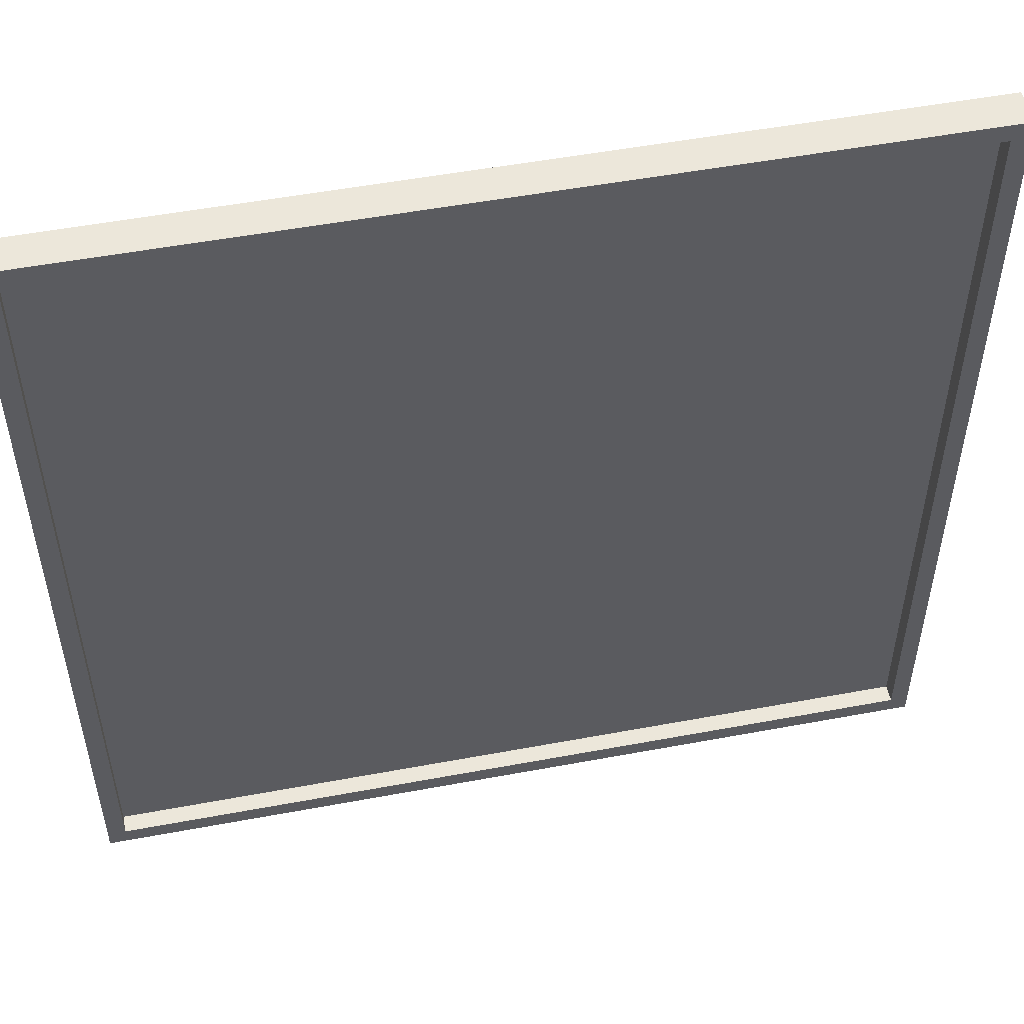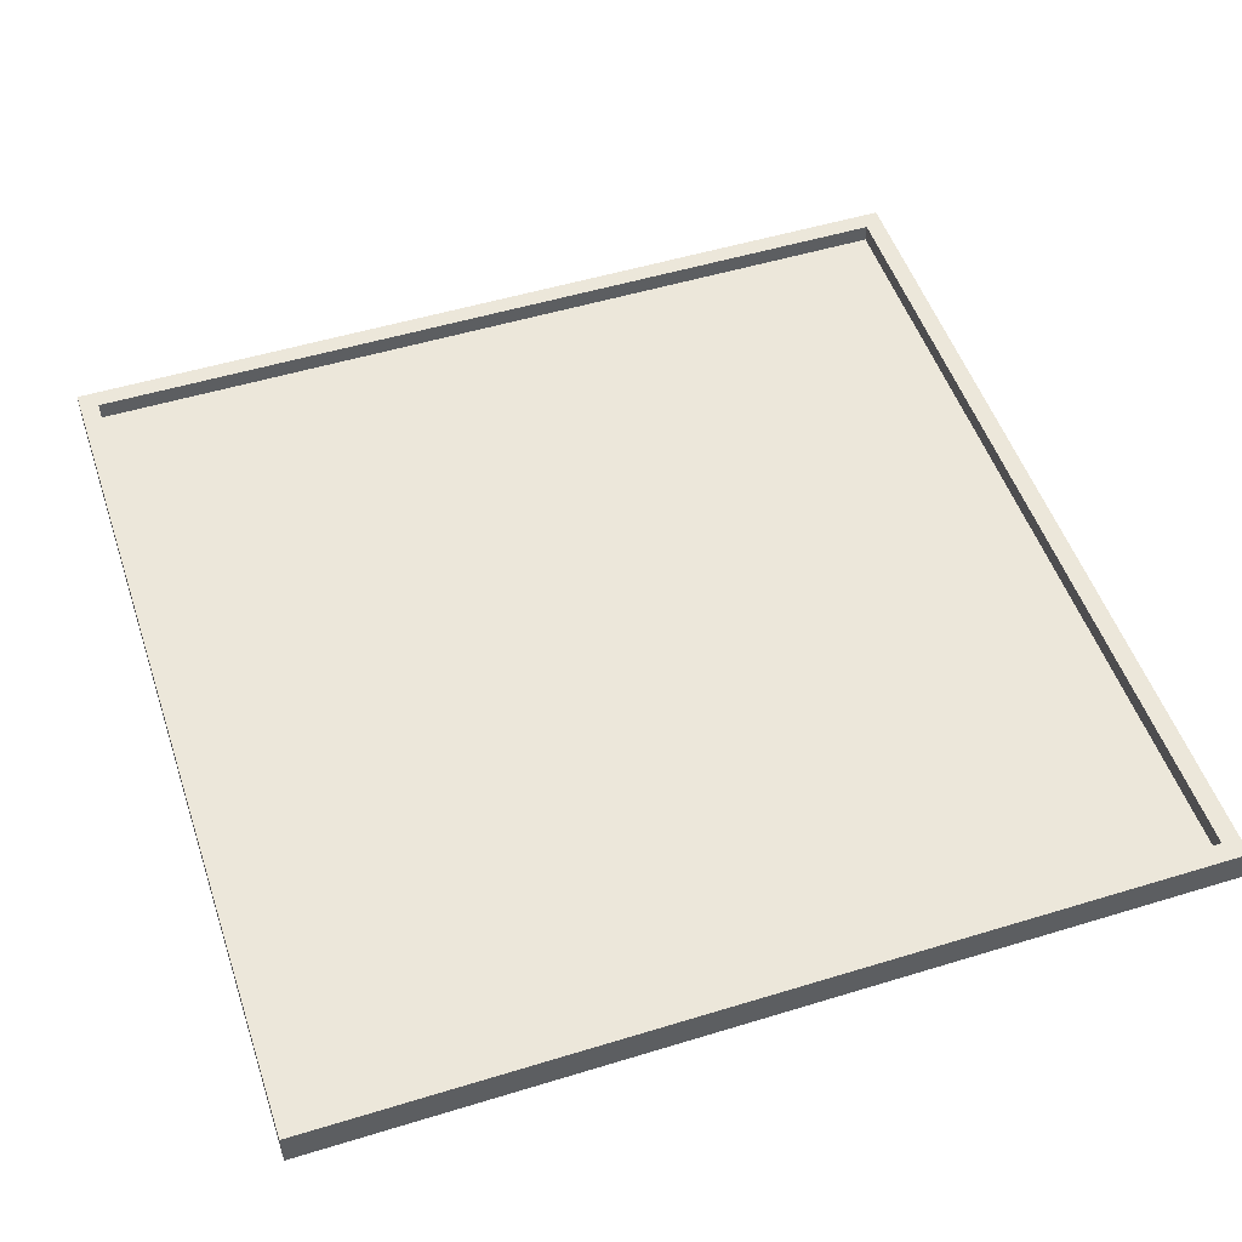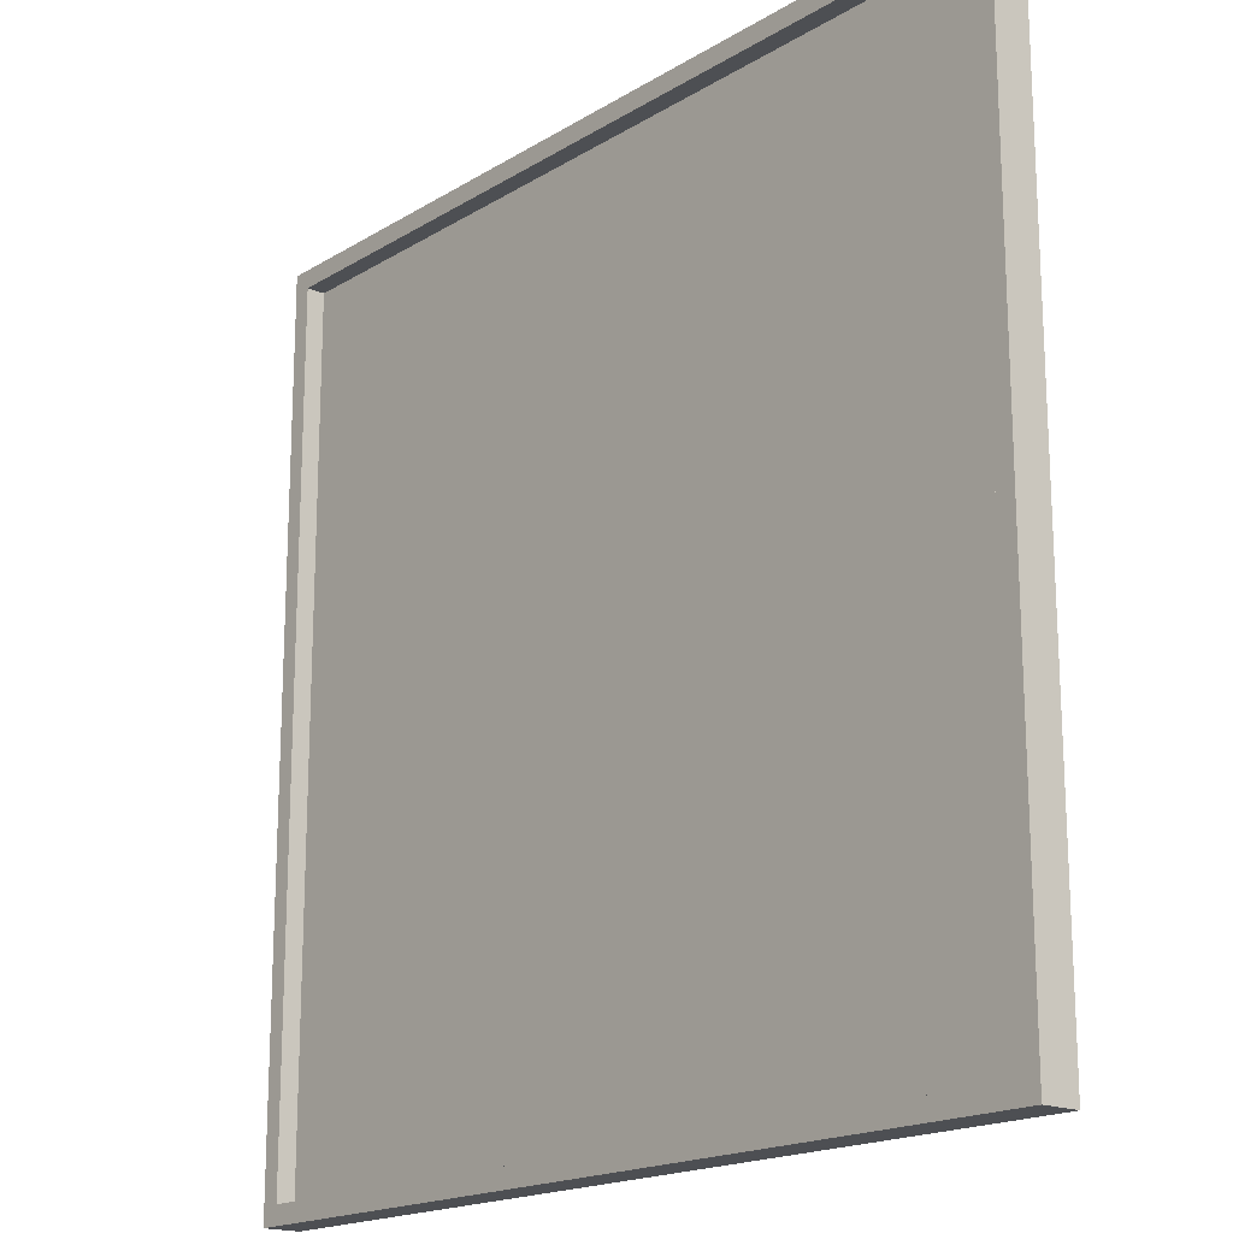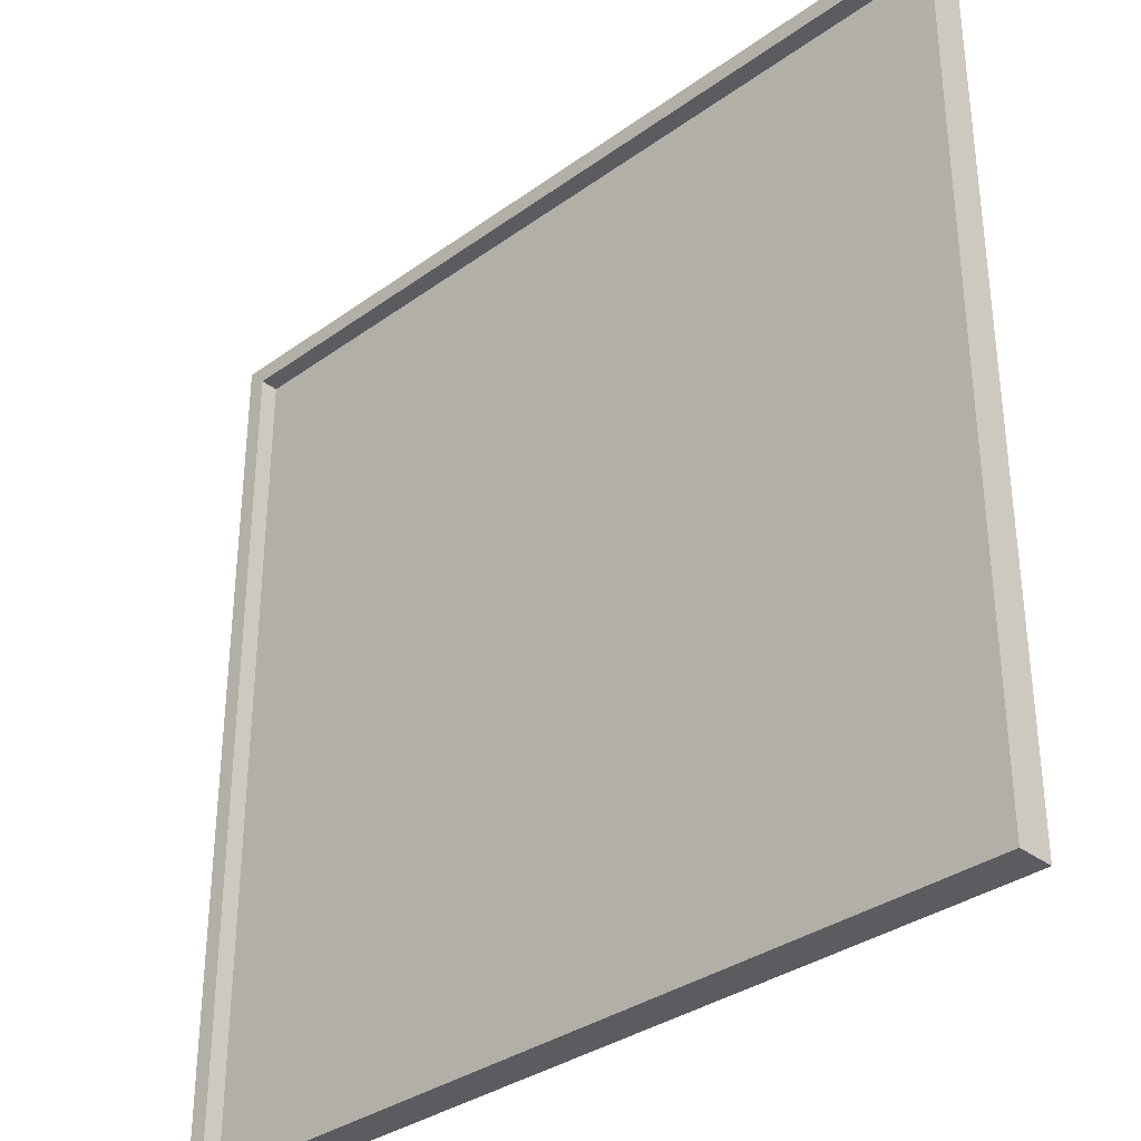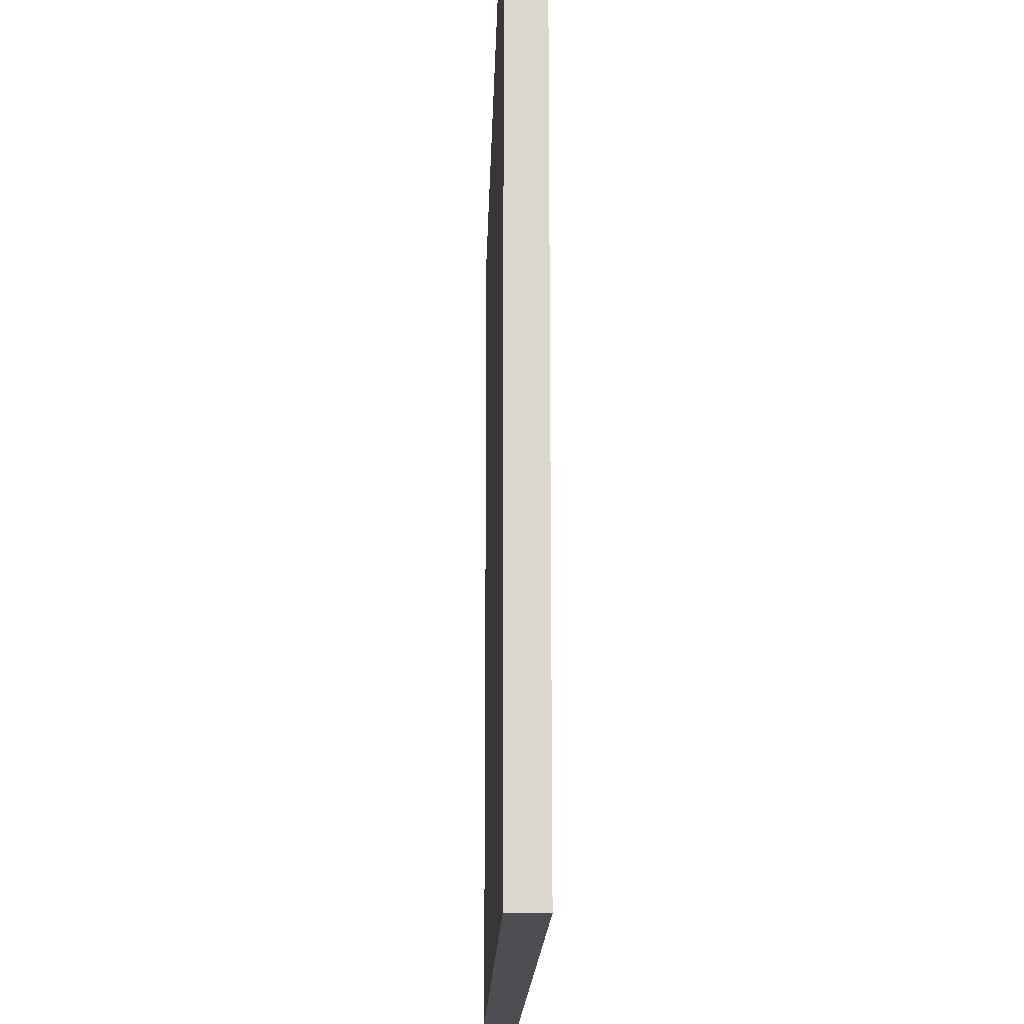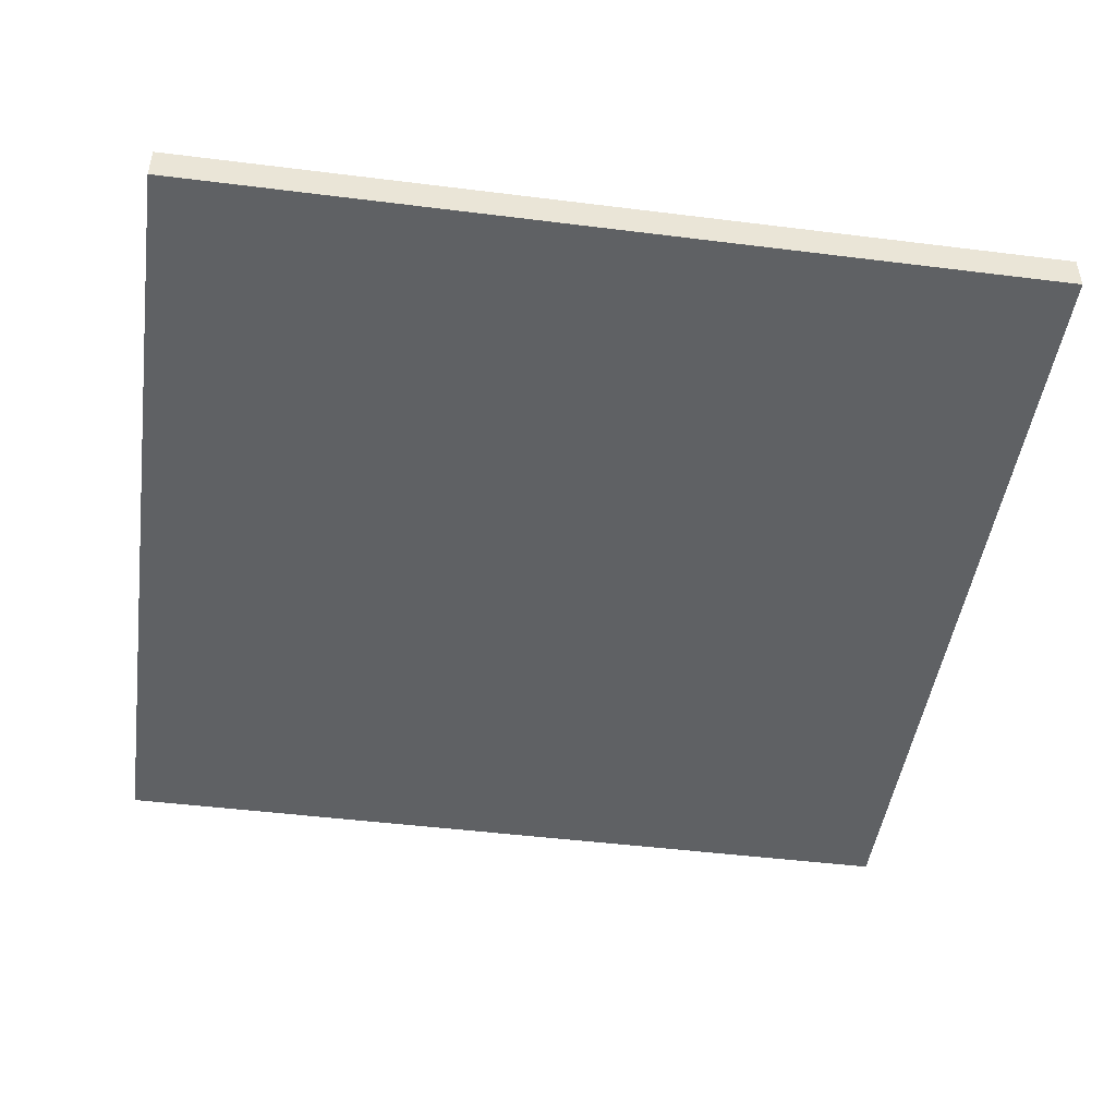
<metadata>
{"format":"obj","ext":"obj","renderer":"f3d","projection":"perspective","resolution":1024,"background":"white","views":[{"elev":52.2,"azim":168.6,"up":"+Z"},{"elev":51.4,"azim":71.6,"up":"+Y"},{"elev":-18.0,"azim":-130.4,"up":"+Z"},{"elev":-33.9,"azim":-135.7,"up":"+Z"},{"elev":-16.7,"azim":88.5,"up":"+Z"},{"elev":-46.7,"azim":-98.1,"up":"+Y"}]}
</metadata>
<code>
o
v 2.4 0 -69.5
v 2.4 0 -64.7
v 2.4 0.1 -69.5
v 2.4 0.1 -64.7
v 2.4 0.2 -69.5
v 2.4 0.2 -64.7
v 7.1 0.1 -69.4
v 7.1 0.1 -64.8
v 7.1 0.2 -69.4
v 7.1 0.2 -64.8
v 2.5 0.1 -69.4
v 2.5 0.1 -64.8
v 2.5 0.2 -69.4
v 2.5 0.2 -64.8
v 7.2 0 -69.5
v 7.2 0 -64.7
v 7.2 0.1 -69.5
v 7.2 0.1 -64.7
v 7.2 0.2 -69.5
v 7.2 0.2 -64.7
v 2.4 0 -69.5
v 2.4 0.1 -69.5
v 2.4 0.2 -69.5
v 7.2 0 -69.5
v 7.2 0.1 -69.5
v 7.2 0.2 -69.5
v 2.5 0.1 -64.8
v 2.5 0.2 -64.8
v 7.1 0.1 -64.8
v 7.1 0.2 -64.8
v 2.5 0.1 -69.4
v 2.5 0.2 -69.4
v 7.1 0.1 -69.4
v 7.1 0.2 -69.4
v 2.4 0 -64.7
v 2.4 0.1 -64.7
v 2.4 0.2 -64.7
v 7.2 0 -64.7
v 7.2 0.1 -64.7
v 7.2 0.2 -64.7
v 2.4 0 -69.5
v 7.2 0 -69.5
v 2.5 0 -69.4
v 7.1 0 -69.4
v 2.5 0 -64.8
v 7.1 0 -64.8
v 2.4 0 -64.7
v 7.2 0 -64.7
v 2.5 0.1 -69.4
v 7.1 0.1 -69.4
v 2.5 0.1 -64.8
v 7.1 0.1 -64.8
v 2.4 0.2 -69.5
v 7.2 0.2 -69.5
v 2.5 0.2 -69.4
v 7.1 0.2 -69.4
v 2.5 0.2 -64.8
v 7.1 0.2 -64.8
v 2.4 0.2 -64.7
v 7.2 0.2 -64.7
f 1 2 3
f 3 2 4
f 3 4 5
f 5 4 6
f 7 8 9
f 9 8 10
f 13 12 11
f 14 12 13
f 17 16 15
f 18 16 17
f 19 18 17
f 20 18 19
f 21 22 24
f 22 23 25
f 24 22 25
f 25 23 26
f 27 28 29
f 29 28 30
f 33 32 31
f 34 32 33
f 38 36 35
f 39 37 36
f 39 36 38
f 40 37 39
f 41 42 43
f 43 42 44
f 41 43 45
f 43 44 45
f 44 42 46
f 45 44 46
f 41 45 47
f 45 46 47
f 46 42 48
f 47 46 48
f 51 50 49
f 52 50 51
f 55 54 53
f 56 54 55
f 57 55 53
f 58 54 56
f 59 57 53
f 59 58 57
f 60 54 58
f 60 58 59

</code>
